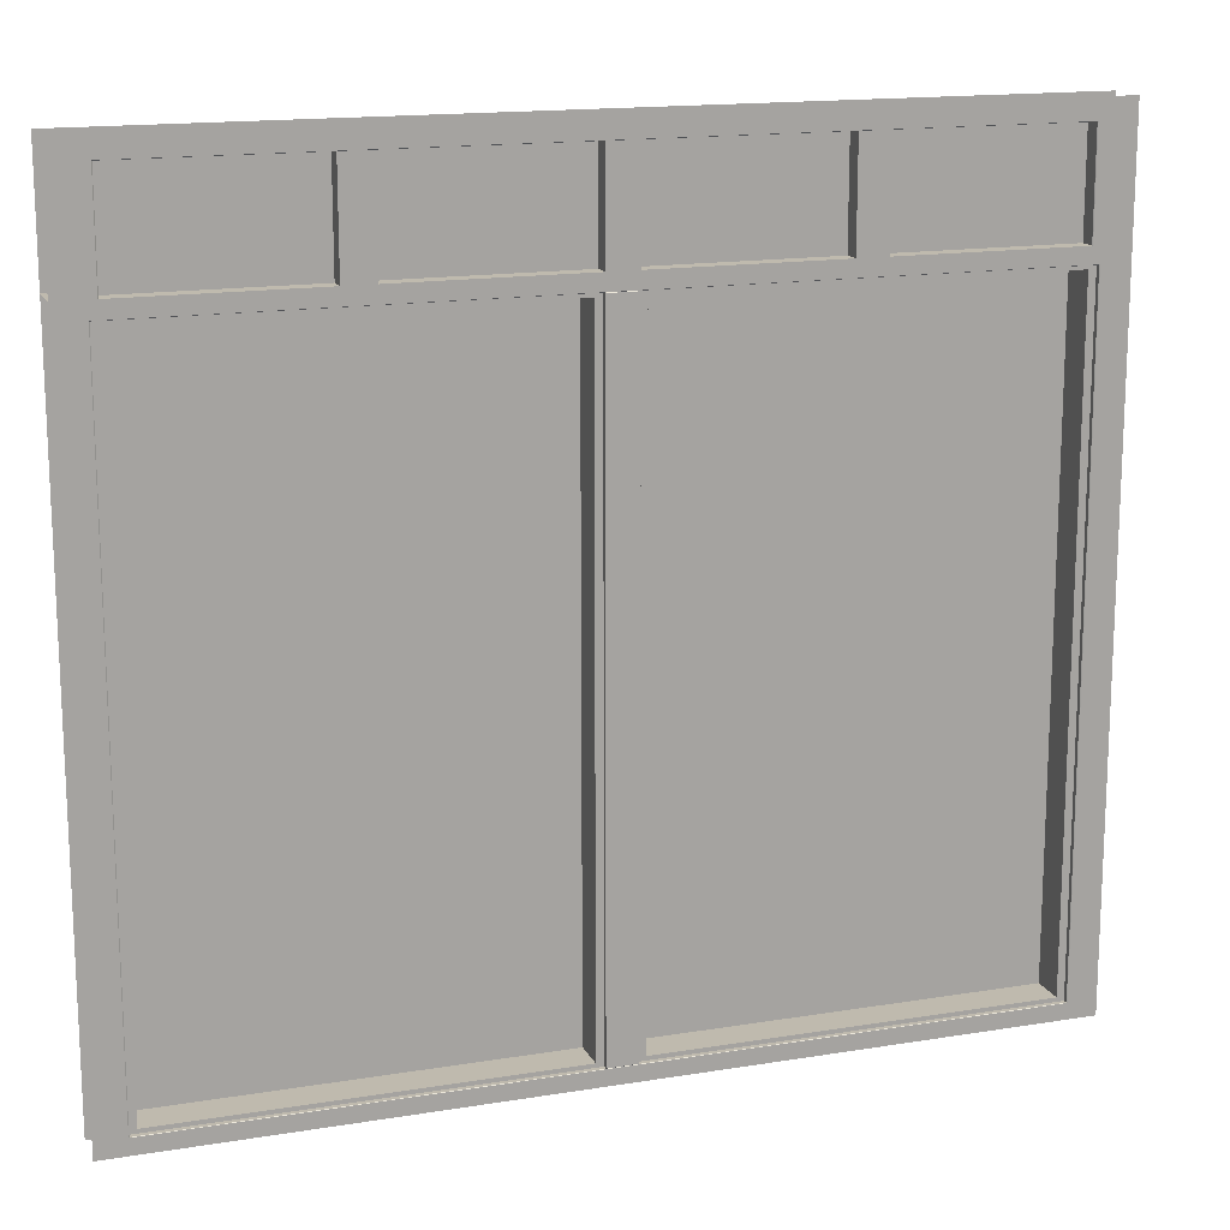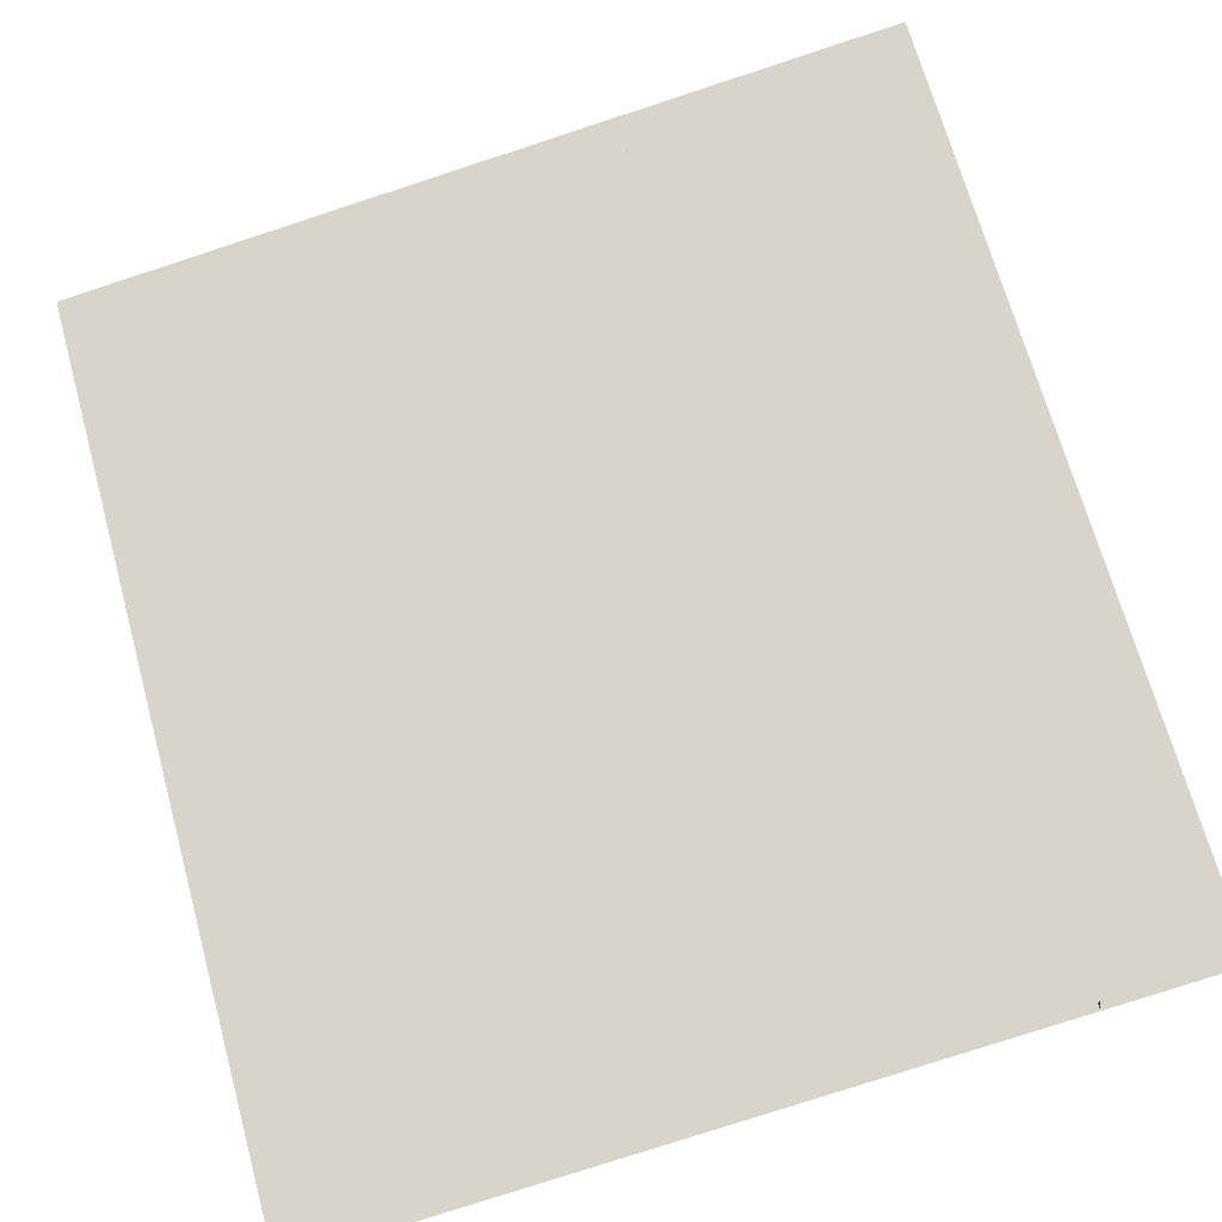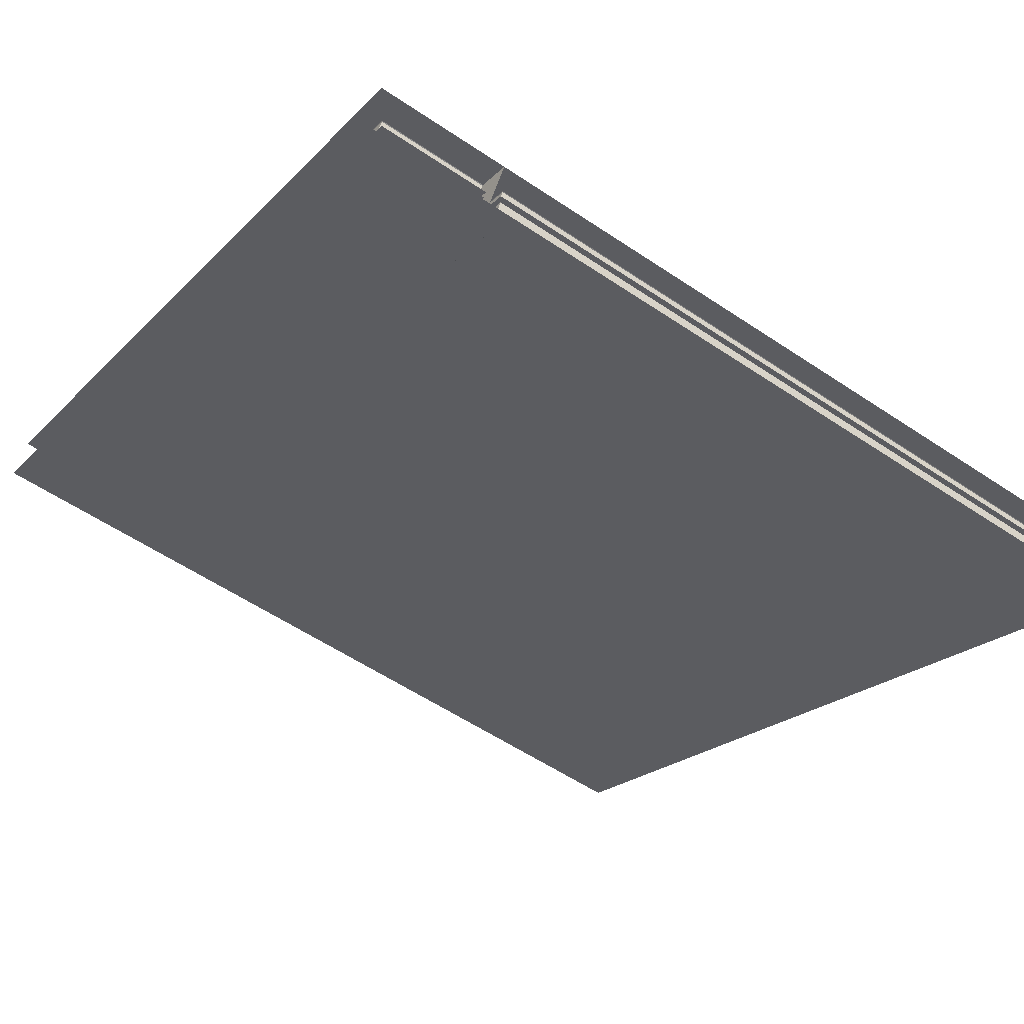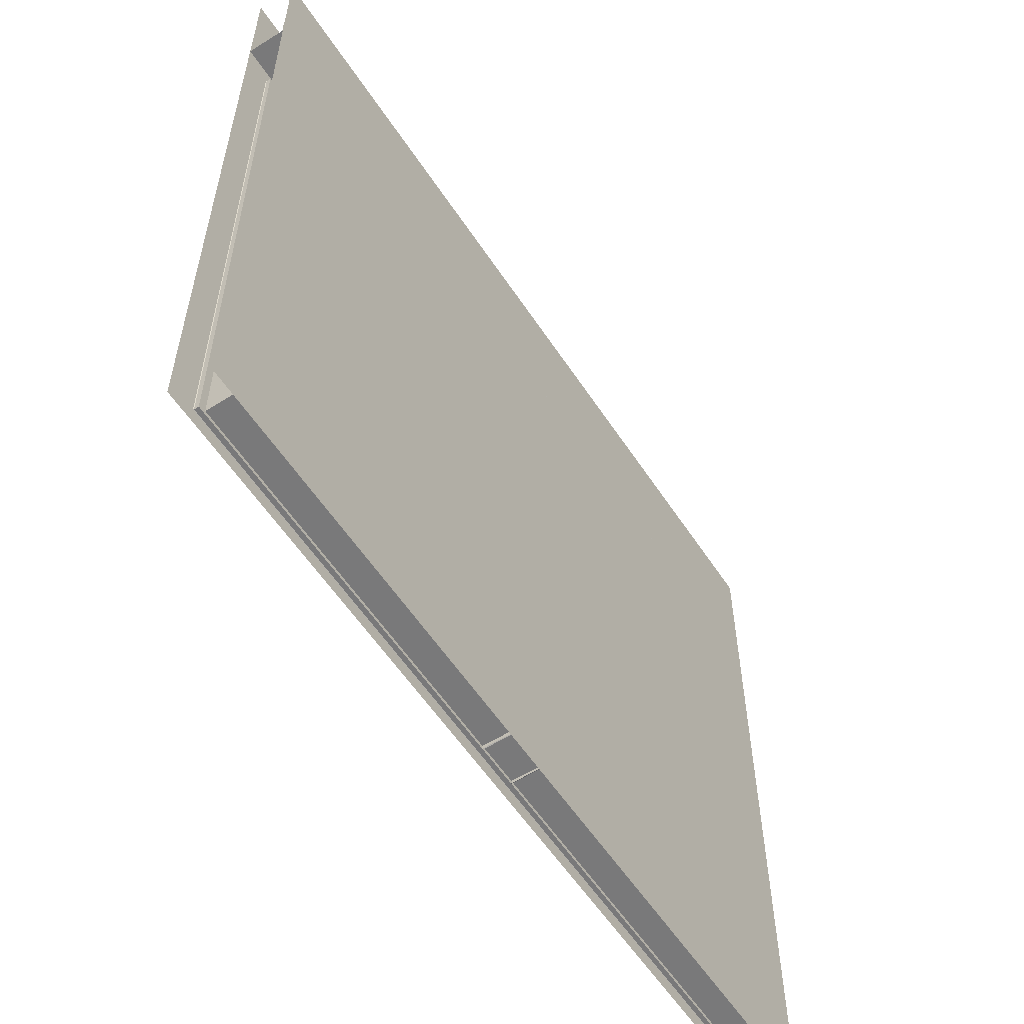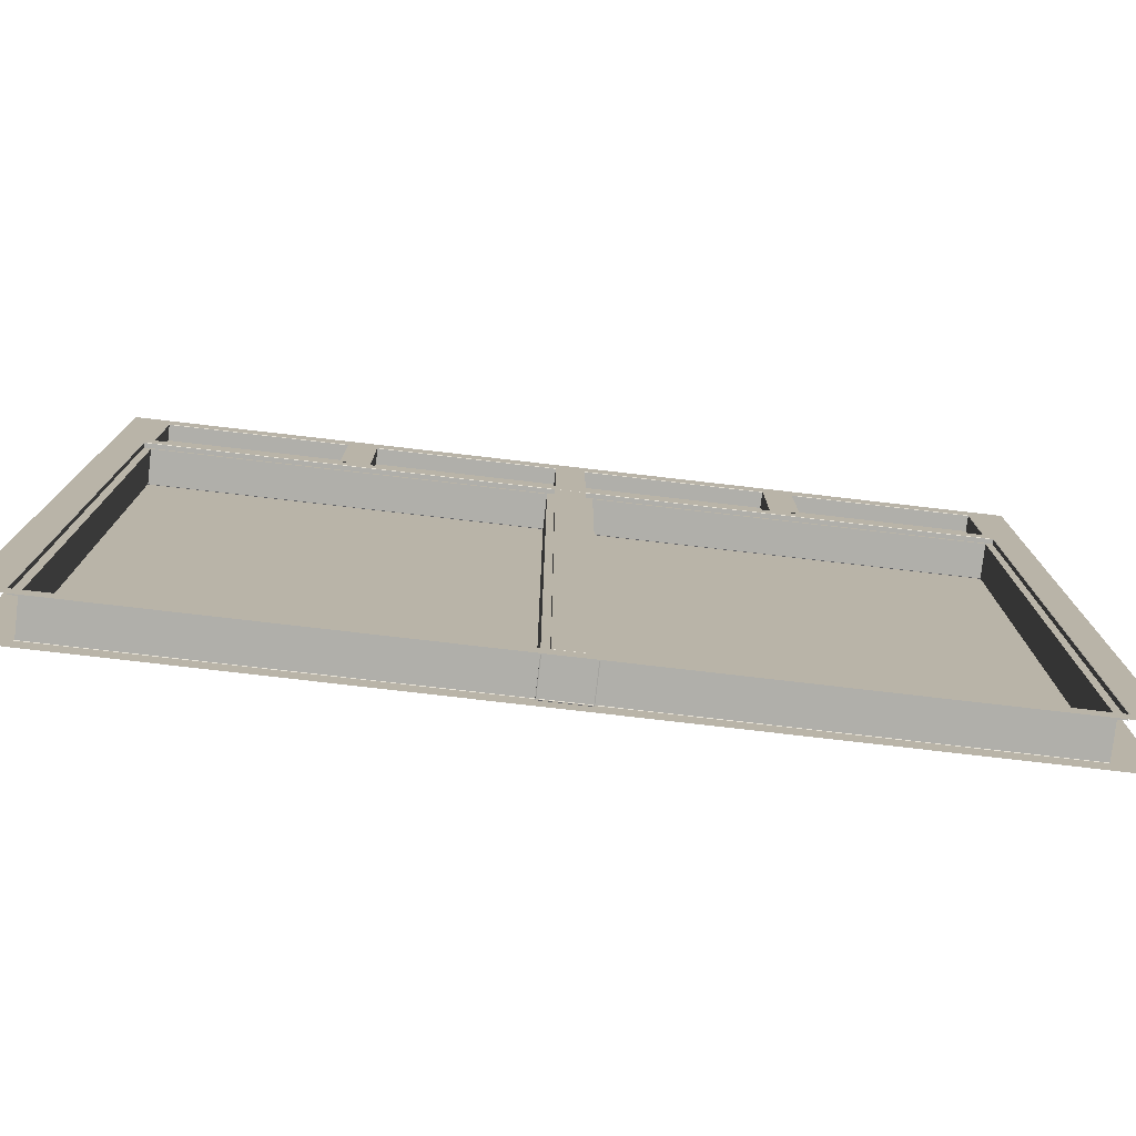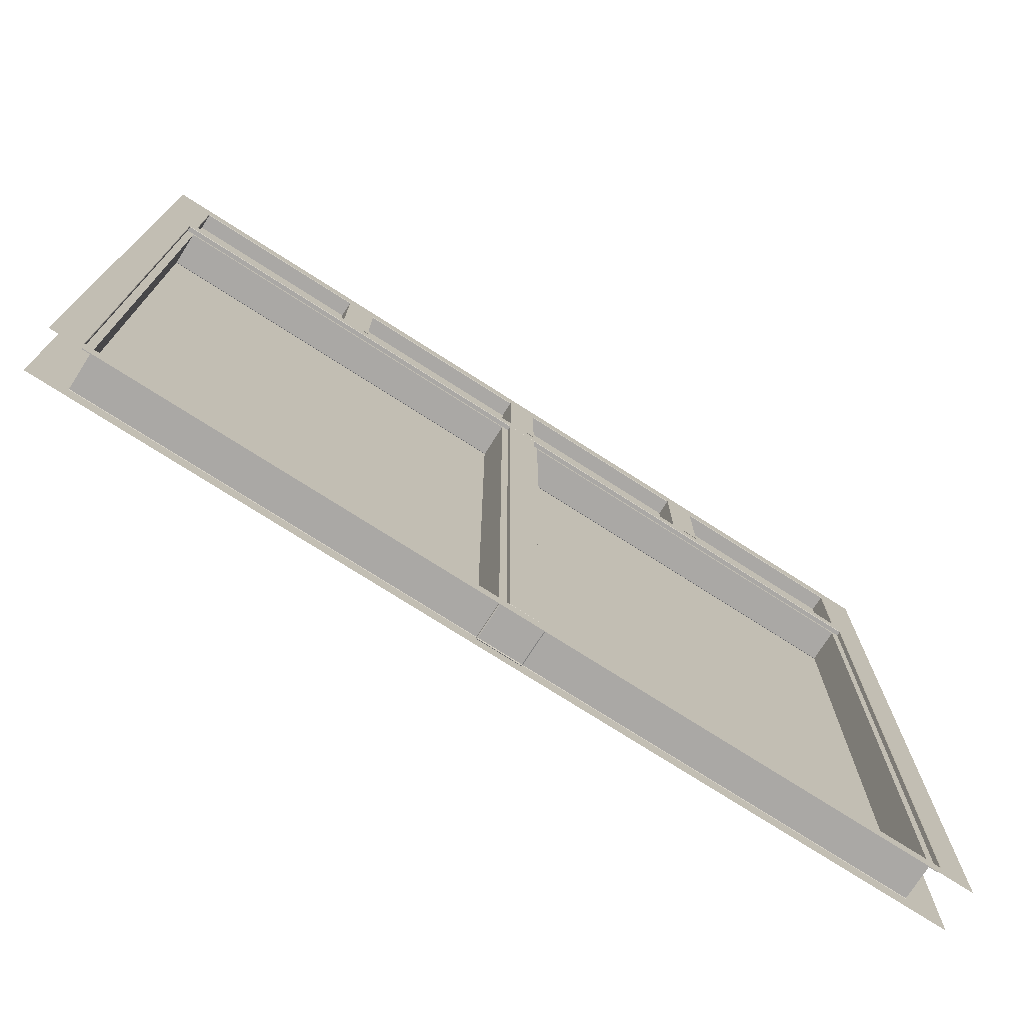
<metadata>
{"format":"obj","ext":"obj","renderer":"f3d","projection":"perspective","resolution":1024,"background":"white","views":[{"elev":15.6,"azim":-50.0,"up":"+Y"},{"elev":-79.5,"azim":108.0,"up":"+Z"},{"elev":-56.5,"azim":-125.1,"up":"+Z"},{"elev":-57.8,"azim":92.1,"up":"+Y"},{"elev":-78.0,"azim":-37.6,"up":"+Y"},{"elev":-75.2,"azim":-63.6,"up":"+Y"}]}
</metadata>
<code>
v 5.97 2.851 -2.336
v 5.904 2.861 -2.26
v 7.7 3.15 -1.295
v 7.779 2.9 -1.249
v 7.728 2.9 -1.164
v 7.702 2.9 -1.295
v 6.881 1.24 -1.787
v 6.816 1.24 -1.714
v 6.881 2.86 -1.787
v 6.816 2.86 -1.714
v 6.883 2.859 -1.787
v 6.883 1.241 -1.787
v 6.816 2.859 -1.712
v 6.816 1.241 -1.712
v 7.702 3.151 -1.295
v 7.651 3.151 -1.211
v 7.666 2.86 -1.203
v 7.666 2.861 -1.201
v 7.702 2.851 -1.295
v 7.7 2.85 -1.295
v 7.671 2.86 -1.213
v 7.671 1.24 -1.213
v 7.7 1.25 -1.295
v 5.906 2.86 -2.261
v 5.971 3.15 -2.334
v 5.971 2.9 -2.334
v 5.893 3.2 -2.382
v 6.837 1.24 -1.714
v 6.839 2.859 -1.713
v 6.839 1.241 -1.713
v 6.837 2.86 -1.714
v 5.842 3.2 -2.297
v 7.7 2.9 -1.295
v 5.921 3.15 -2.251
v 5.927 2.85 -2.261
v 6.821 1.24 -1.723
v 6.823 2.859 -1.723
v 6.823 1.241 -1.723
v 6.821 2.86 -1.723
v 5.893 1.2 -2.382
v 5.842 1.2 -2.297
v 5.906 1.24 -2.261
v 5.904 1.239 -2.26
v 5.97 1.249 -2.336
v 7.65 3.15 -1.213
v 7.728 3.2 -1.164
v 7.702 1.249 -1.295
v 7.666 1.239 -1.201
v 6.79 1.24 -1.842
v 6.756 1.24 -1.75
v 7.666 1.24 -1.203
v 6.79 2.86 -1.842
v 6.756 2.86 -1.75
v 7.728 1.2 -1.164
v 7.779 1.2 -1.249
v 7.779 3.2 -1.249
v 6.789 2.859 -1.844
v 6.789 1.241 -1.844
v 6.754 2.859 -1.75
v 6.754 1.241 -1.75
v 5.97 2.9 -2.336
v 5.919 2.9 -2.251
v 7.656 1.25 -1.222
v 5.842 2.9 -2.297
v 5.893 2.9 -2.382
v 5.919 3.151 -2.251
v 5.971 1.25 -2.334
v 5.911 1.24 -2.27
v 7.779 2.9 -1.249
v 5.911 2.86 -2.27
v 5.971 2.85 -2.334
v 7.656 2.85 -1.222
v 7.651 2.9 -1.211
v 7.728 2.9 -1.164
v 7.65 2.9 -1.213
v 5.927 1.25 -2.261
v 6.746 1.24 -1.769
v 6.744 2.859 -1.77
v 6.744 1.241 -1.77
v 6.746 2.86 -1.769
v 5.921 2.9 -2.251
v 5.842 2.9 -2.297
v 5.97 3.151 -2.336
v 5.893 2.9 -2.382
v 6.762 1.24 -1.759
v 6.76 2.859 -1.76
v 6.76 1.241 -1.76
v 6.762 2.86 -1.759
v 6.753 2.9 -1.749
v 6.804 2.9 -1.834
v 6.867 2.9 -1.796
v 6.816 2.9 -1.711
v 6.753 3.15 -1.749
v 6.804 3.15 -1.834
v 6.867 3.15 -1.796
v 6.816 3.15 -1.711
v 6.305 2.9 -2.018
v 6.356 2.9 -2.103
v 6.419 2.9 -2.065
v 6.368 2.9 -1.98
v 6.305 3.15 -2.018
v 6.356 3.15 -2.103
v 6.419 3.15 -2.065
v 6.368 3.15 -1.98
v 7.201 2.9 -1.48
v 7.252 2.9 -1.565
v 7.315 2.9 -1.527
v 7.264 2.9 -1.442
v 7.201 3.15 -1.48
v 7.252 3.15 -1.565
v 7.315 3.15 -1.527
v 7.264 3.15 -1.442
v 5.907 2.893 -2.306
v 5.915 2.893 -2.319
v 7.713 2.893 -1.239
v 7.705 2.893 -1.226
v 5.907 3.157 -2.306
v 5.915 3.157 -2.319
v 7.713 3.157 -1.239
v 7.705 3.157 -1.226
v 5.893 1.2 -2.382
v 7.779 1.2 -1.249
v 5.893 3.2 -2.382
v 7.779 3.2 -1.249
f 23 67 76 63
f 48 43 42 51
f 5 18 48 54
f 43 2 24 42
f 76 35 70 68
f 14 60 50 8
f 66 32 82 62
f 19 47 23 20
f 9 11 12 58 57 52
f 38 14 8 36
f 37 13 14 38
f 12 7 49 58
f 25 34 81 26
f 39 10 13 37
f 2 18 5 64
f 53 59 13 10
f 68 70 24 42
f 47 44 67 23
f 20 72 35 71
f 63 76 68 22
f 18 2 24 17
f 1 65 40 44
f 65 1 19 4
f 63 23 20 72
f 28 30 38 36
f 29 31 39 37
f 30 29 37 38
f 12 30 28 7
f 9 31 29 11
f 11 29 30 12
f 15 3 33 6
f 46 16 73 74
f 27 83 15 56
f 83 27 84 61
f 3 45 34 25
f 16 66 34 45
f 22 68 42 51
f 45 3 33 75
f 40 44 47 55
f 43 48 54 41
f 34 66 62 81
f 16 45 75 73
f 56 15 6 69
f 15 83 25 3
f 66 16 46 32
f 19 4 55 47
f 1 44 67 71
f 22 21 17 51
f 77 85 87 79
f 78 86 88 80
f 79 87 86 78
f 58 49 77 79
f 52 57 78 80
f 57 58 79 78
f 88 86 59 53
f 70 24 17 21
f 25 83 61 26
f 64 2 43 41
f 35 72 21 70
f 59 60 14 13
f 76 67 71 35
f 85 50 60 87
f 63 72 21 22
f 86 87 60 59
f 48 18 17 51
f 19 1 71 20
f 93 94 90 89
f 94 95 91 90
f 95 96 92 91
f 96 93 89 92
f 102 103 99 98
f 101 102 98 97
f 103 104 100 99
f 104 101 97 100
f 110 111 107 106
f 109 110 106 105
f 111 112 108 107
f 112 109 105 108
f 4 5 64 65
f 118 119 115 114
f 120 117 113 116
f 121 122 124 123

</code>
